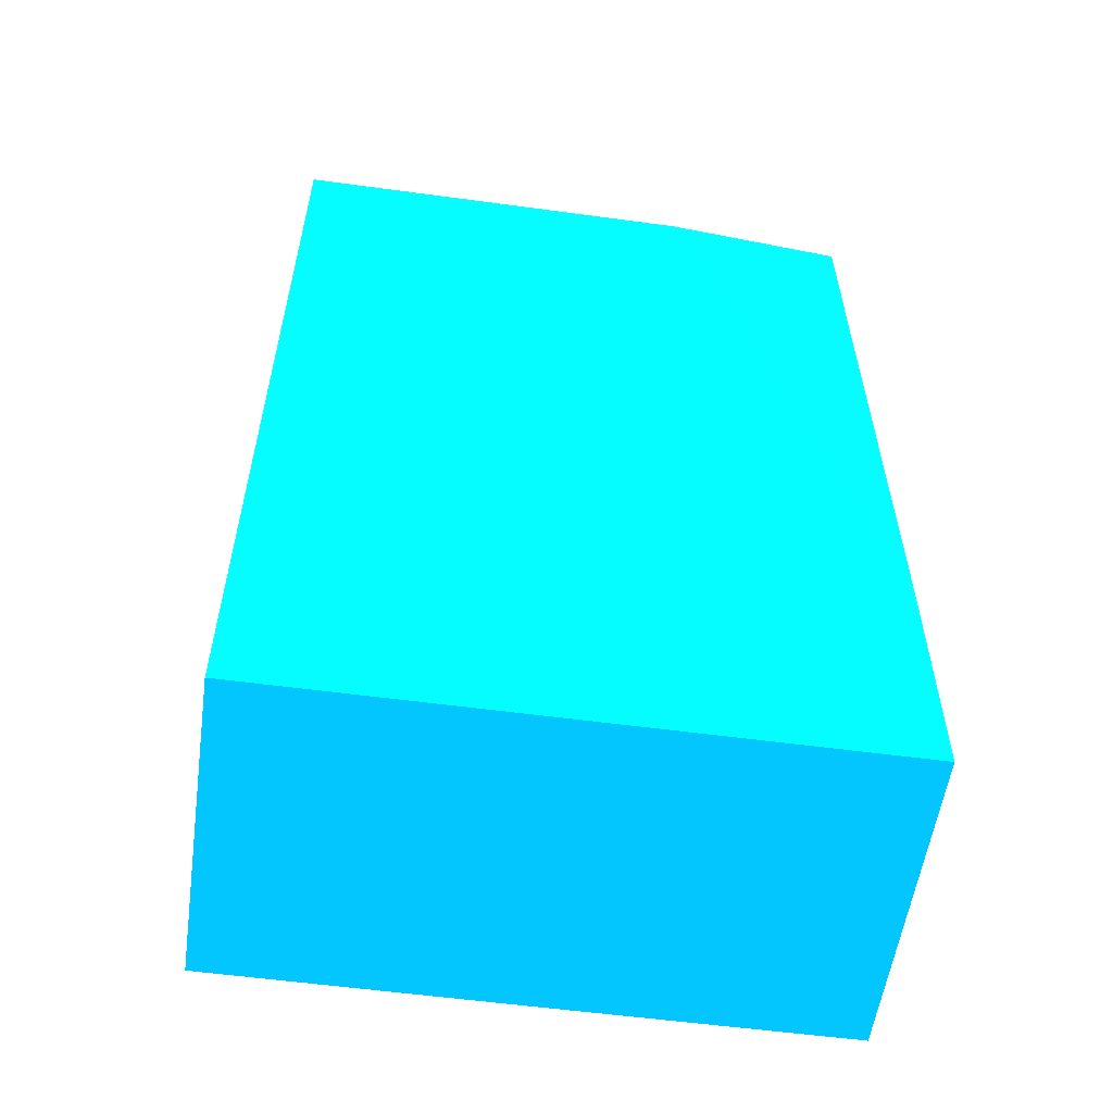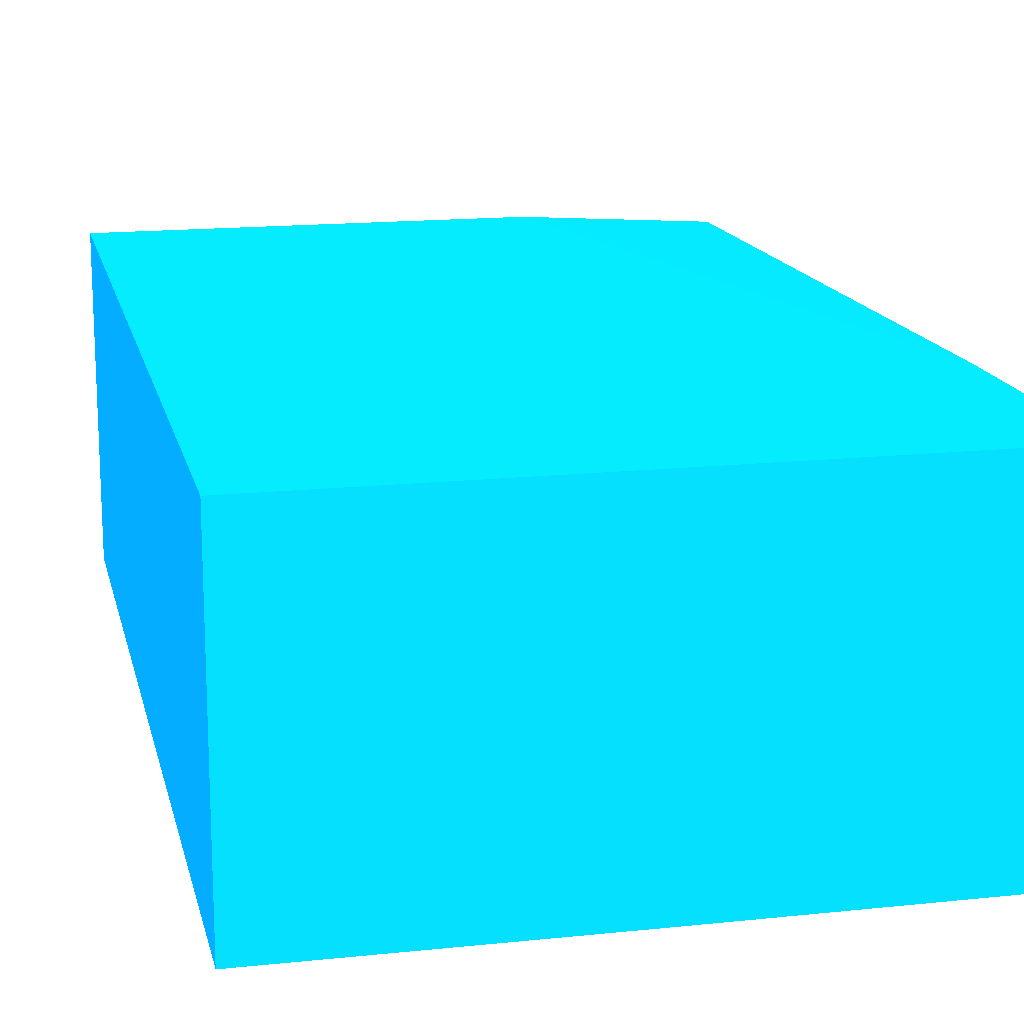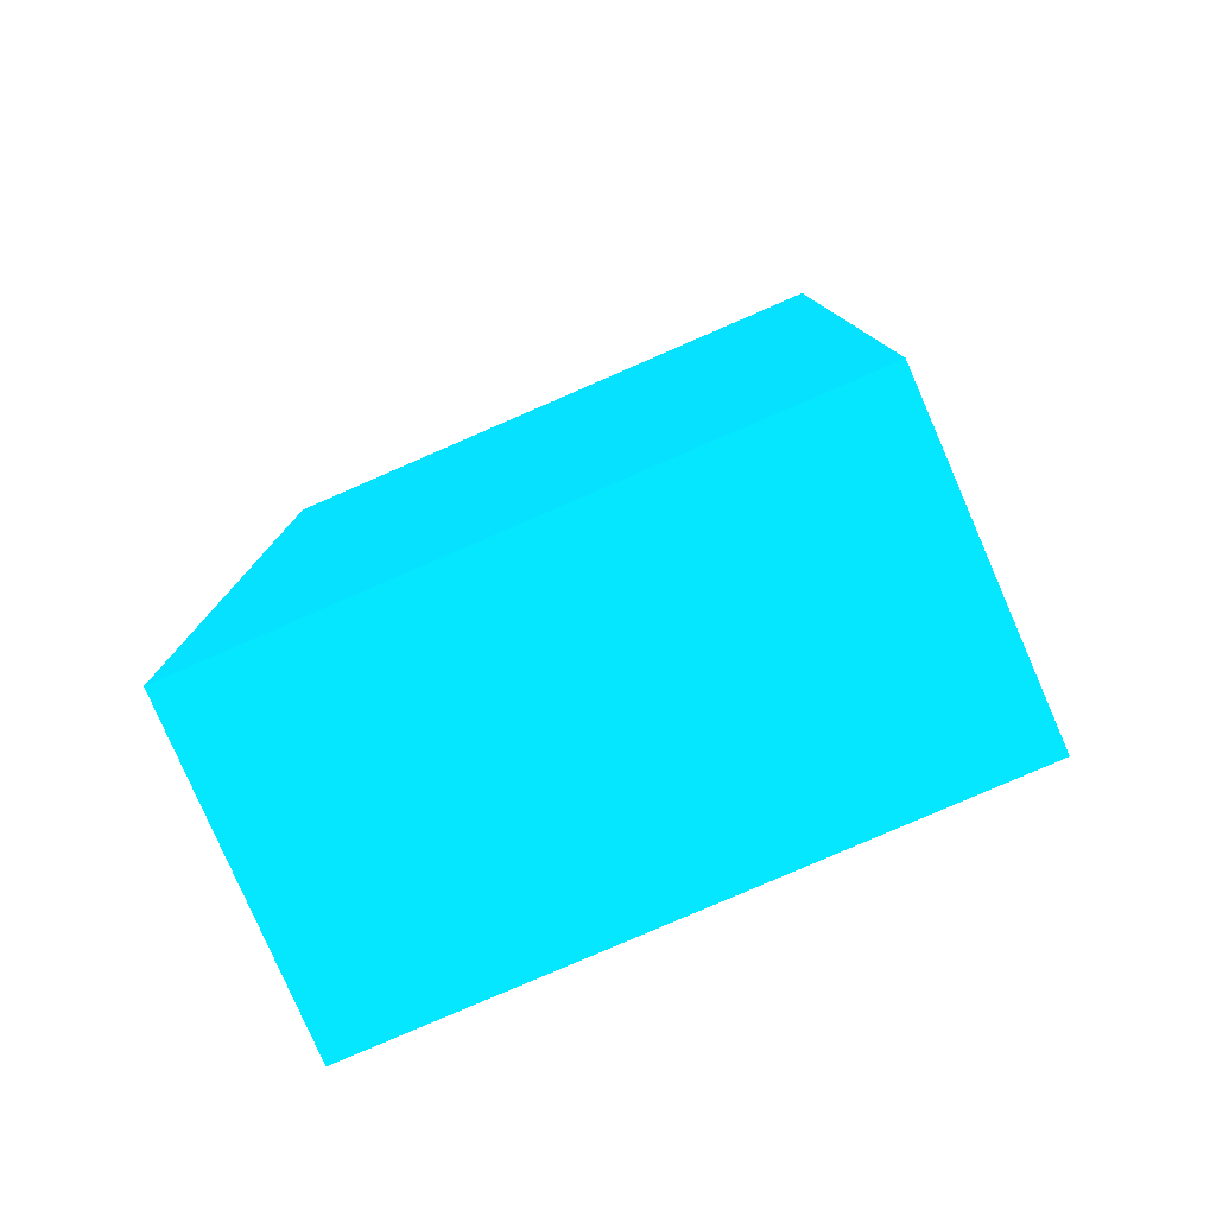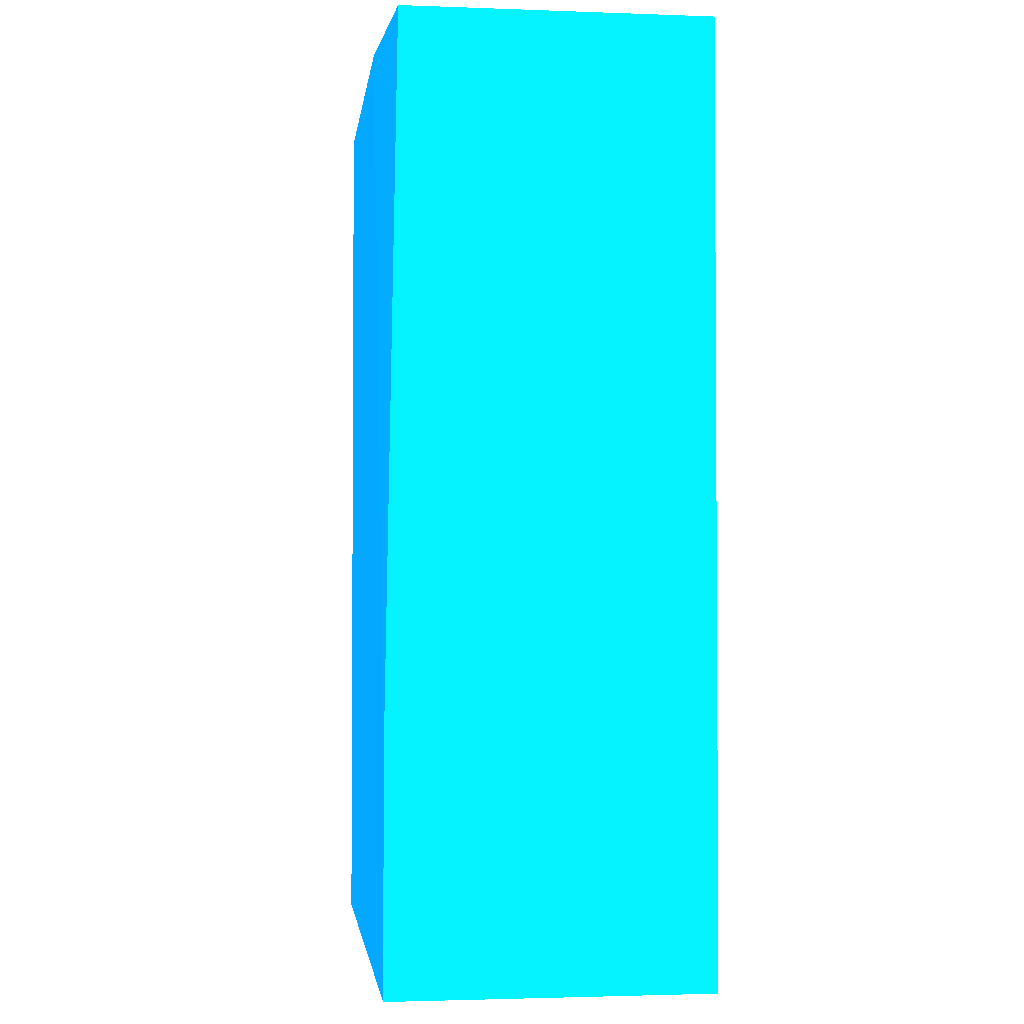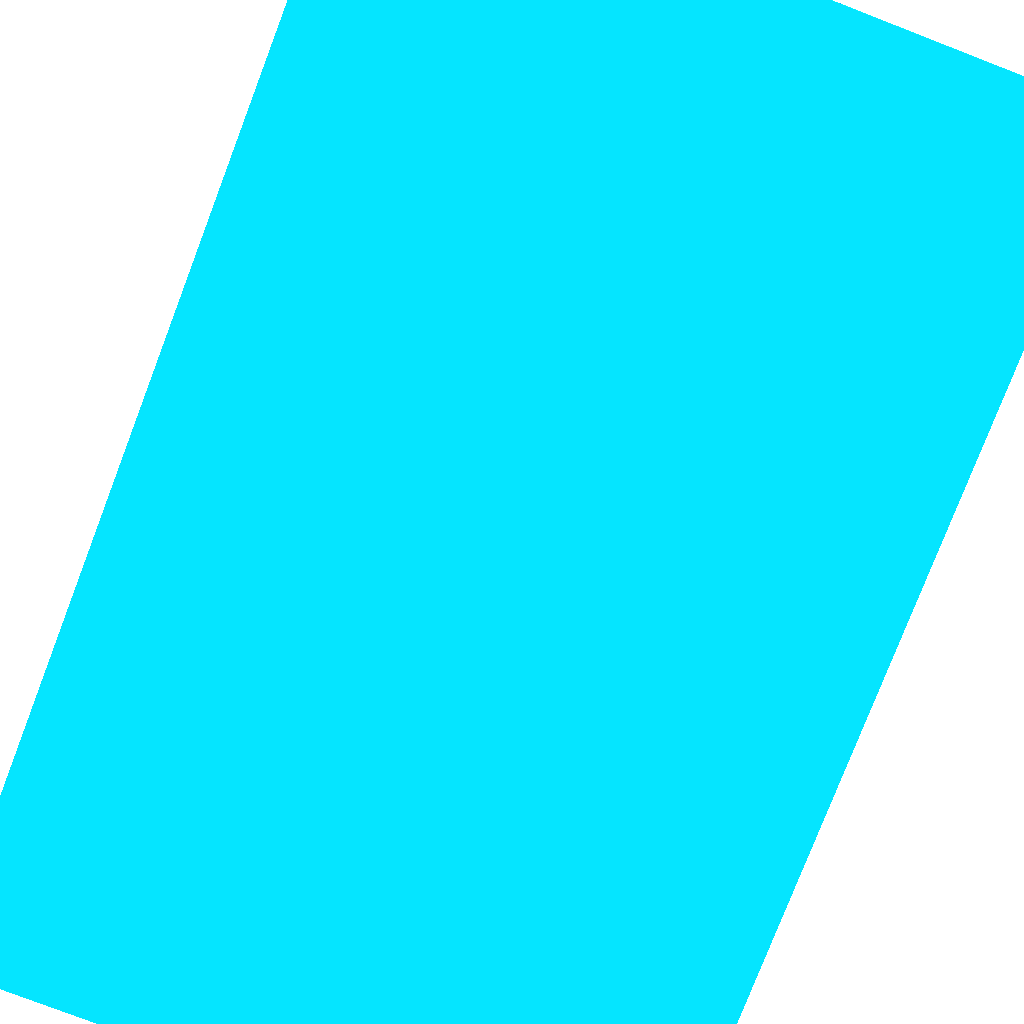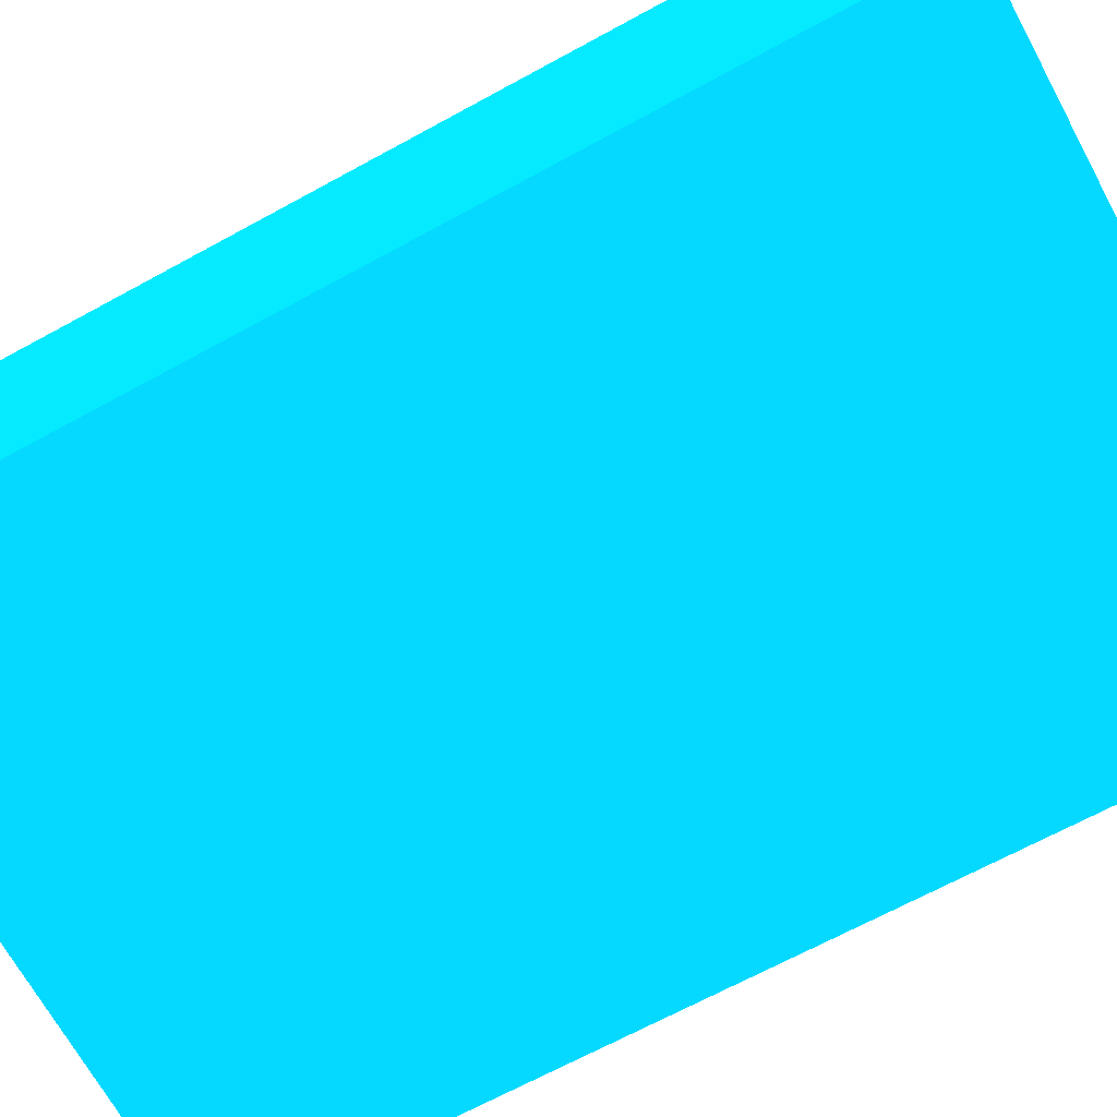
<metadata>
{"format":"obj","ext":"obj","renderer":"f3d","projection":"perspective","resolution":1024,"background":"white","views":[{"elev":-56.2,"azim":-8.1,"up":"+Y"},{"elev":15.9,"azim":-12.5,"up":"+Z"},{"elev":-79.8,"azim":-156.5,"up":"+Y"},{"elev":-2.3,"azim":82.7,"up":"+Y"},{"elev":-78.2,"azim":159.0,"up":"+Z"},{"elev":-68.4,"azim":-61.4,"up":"+Z"}]}
</metadata>
<code>
v -6.925 0.5547 -14.5 0.01176 0.5333 0.9882
v -6.425 0.5547 -14.5 0.01176 0.5333 0.9882
v -6.925 0.5547 -13.98 0.01176 0.5333 0.9882
v -6.925 2.083 -14.5 0.01176 0.5333 0.9882
v -5.946 0.5547 -14.5 0.01176 0.5333 0.9882
v -6.065 2.084 -14.5 0.01176 0.5333 0.9882
v -5.946 0.5547 -13.98 0.01176 0.5333 0.9882
v -6.925 2.083 -13.98 0.01176 0.5333 0.9882
v -6.55 2.084 -14.5 0.01176 0.5333 0.9882
v -5.946 2.084 -14.5 0.01176 0.5333 0.9882
v -5.946 0.9401 -13.98 0.01176 0.5333 0.9882
v -6.547 2.084 -13.98 0.01176 0.5333 0.9882
v -6.55 2.084 -13.98 0.01176 0.5333 0.9882
v -5.946 2.084 -14 0.01176 0.5333 0.9882
v -6.25 2.084 -13.98 0.01176 0.5333 0.9882
f 1 2 5
f 1 5 7
f 1 7 3
f 1 3 8
f 1 8 4
f 1 4 2
f 2 4 6
f 2 6 10
f 2 10 5
f 3 7 11
f 3 11 15
f 3 15 12
f 3 12 8
f 4 8 13
f 4 13 9
f 4 9 6
f 5 10 14
f 5 14 11
f 5 11 7
f 6 9 13
f 6 13 12
f 6 12 15
f 6 15 14
f 6 14 10
f 8 12 13
f 11 14 15

</code>
